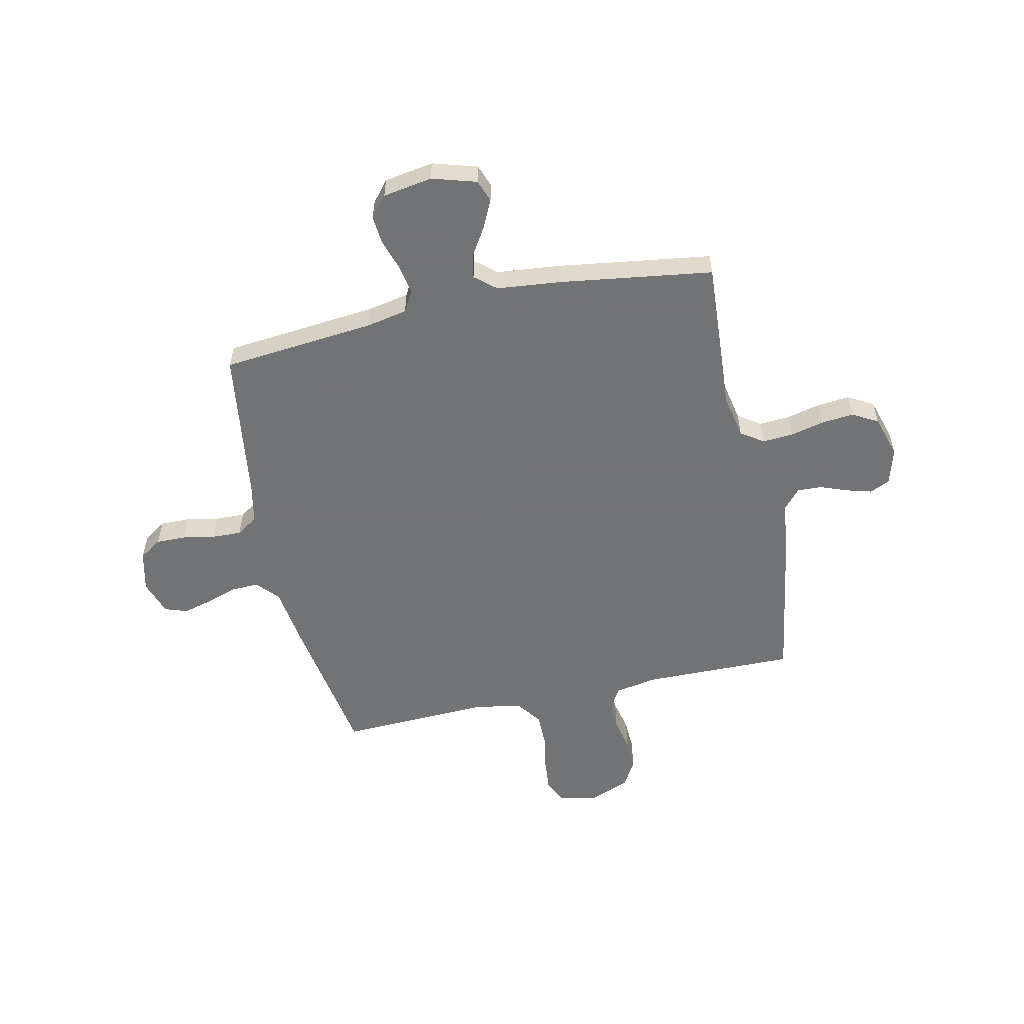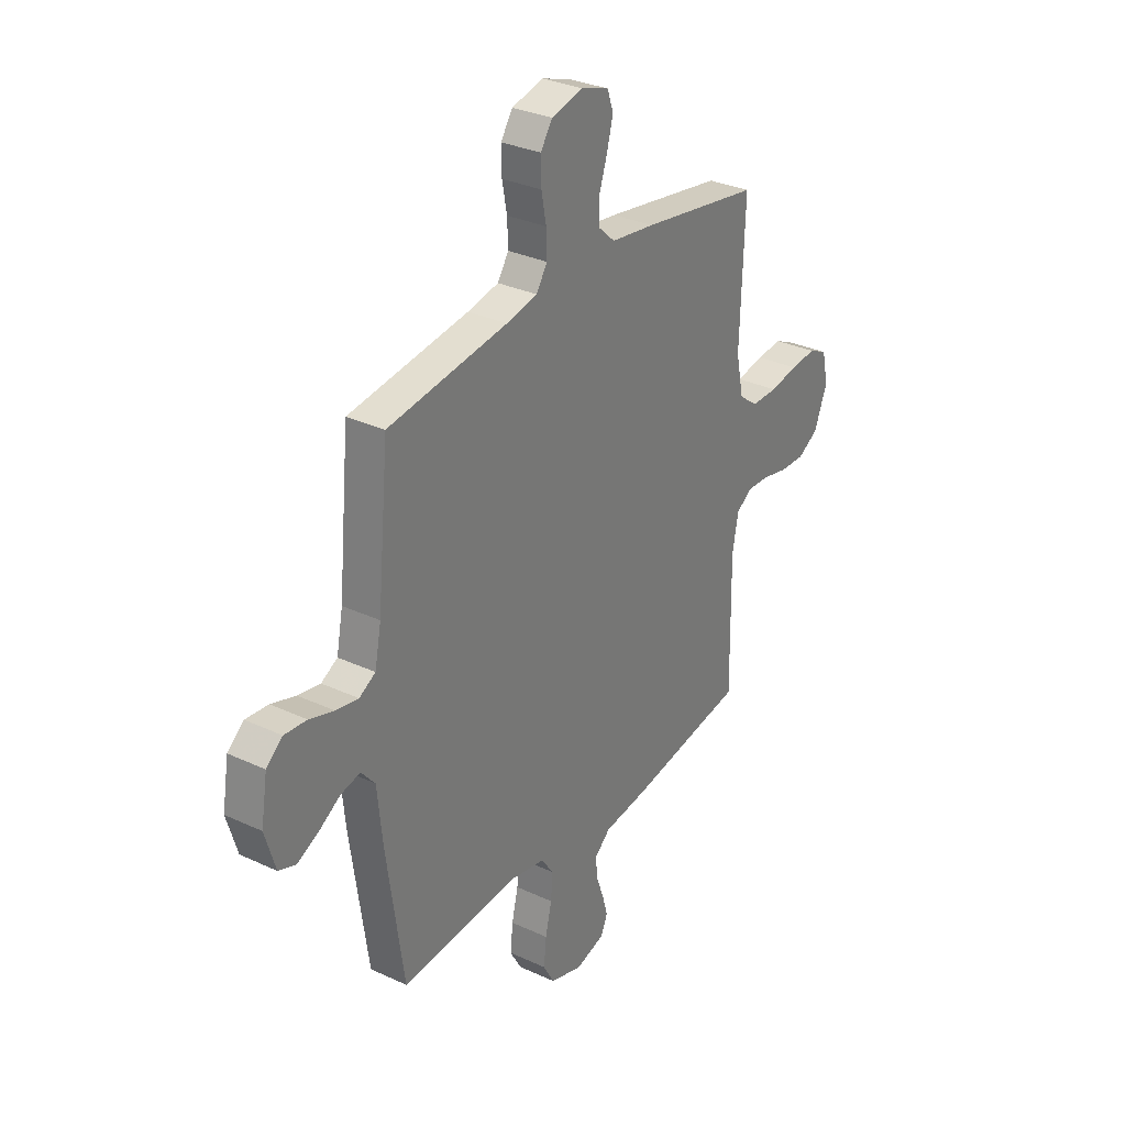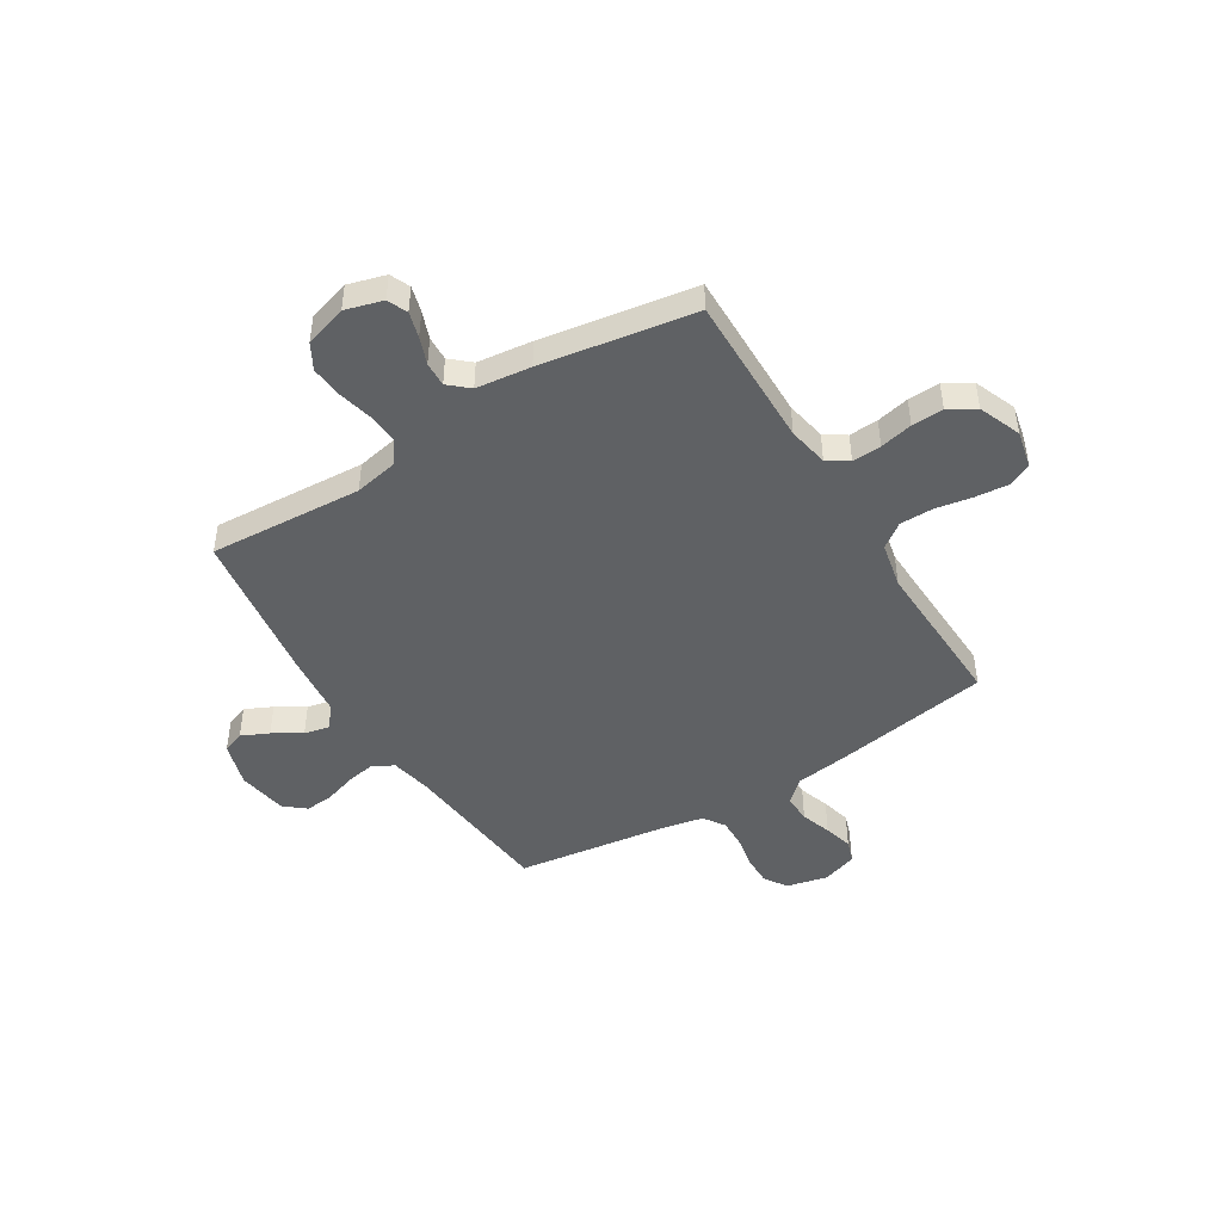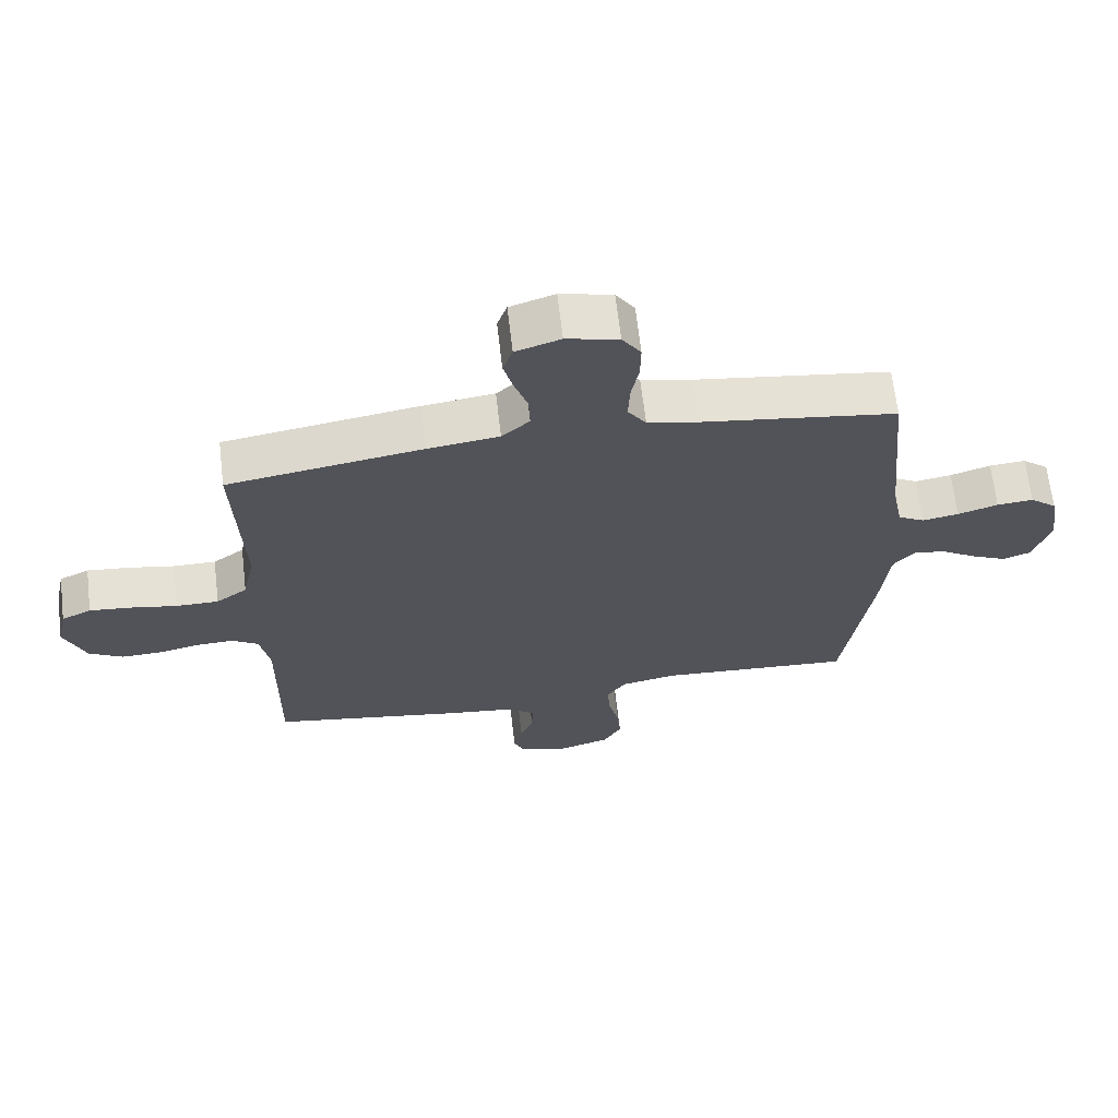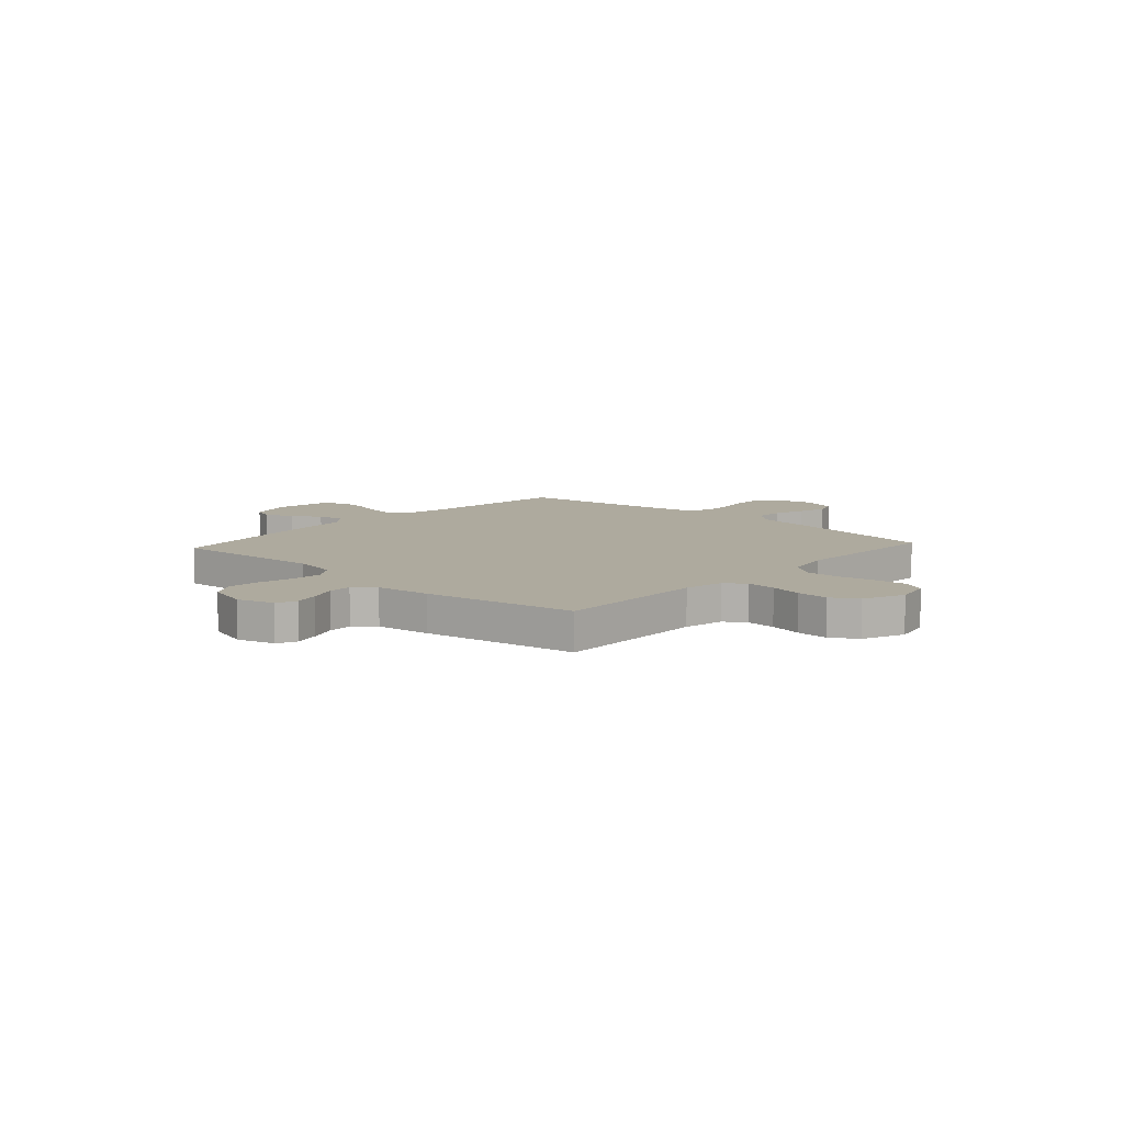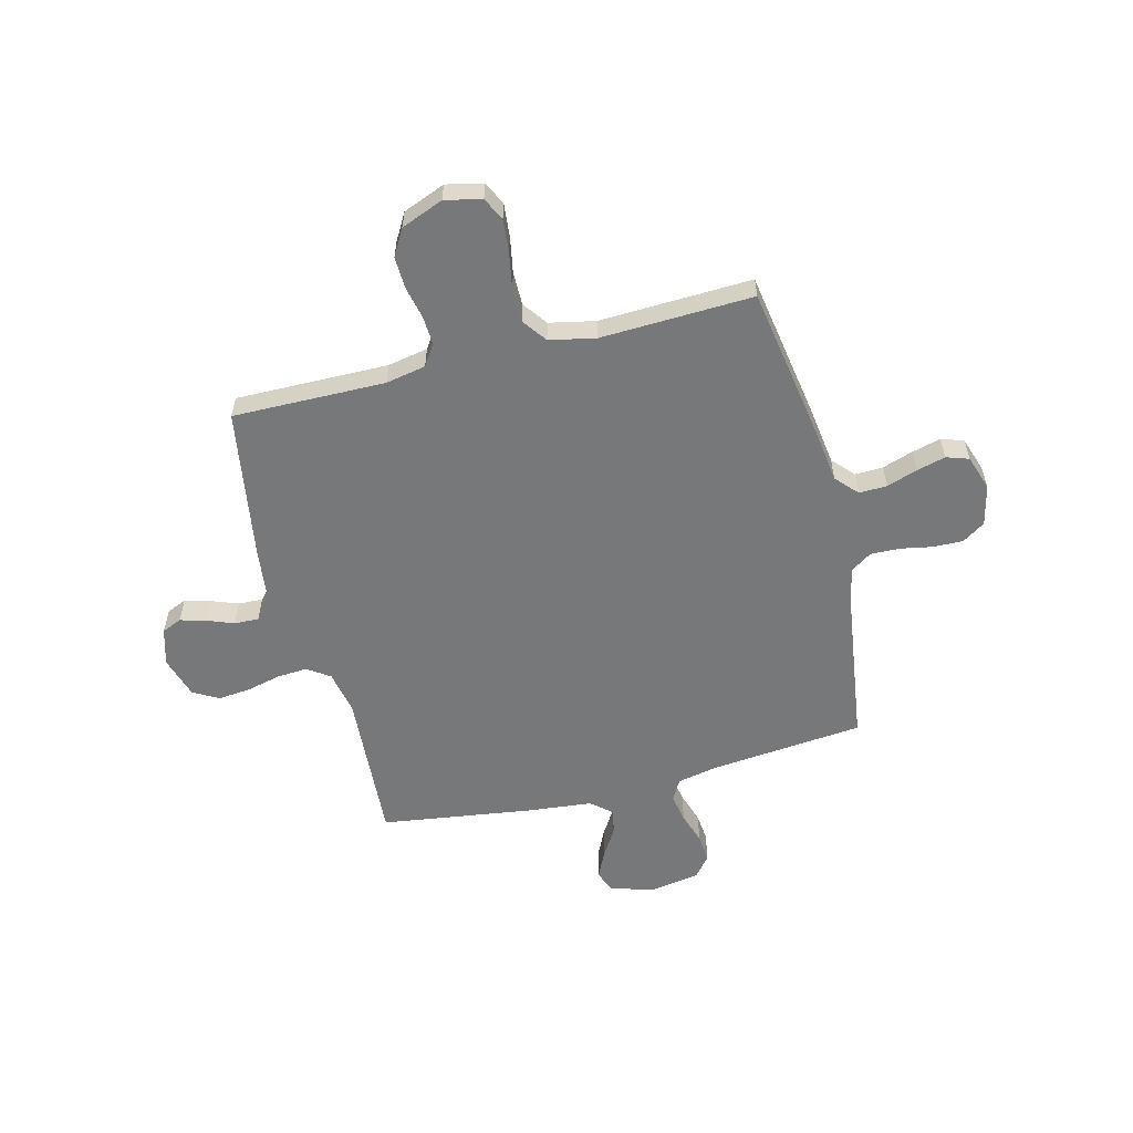
<metadata>
{"format":"obj","ext":"obj","renderer":"f3d","projection":"perspective","resolution":1024,"background":"white","views":[{"elev":-55.9,"azim":102.3,"up":"+Y"},{"elev":31.2,"azim":123.6,"up":"+Z"},{"elev":-46.5,"azim":-148.3,"up":"+Y"},{"elev":66.4,"azim":-6.7,"up":"+Z"},{"elev":9.3,"azim":-137.7,"up":"+Y"},{"elev":-57.3,"azim":-75.7,"up":"+Y"}]}
</metadata>
<code>
v -0.5 0.07 0.5
v -0.2 0.07 0.549
v -0.09 0.07 0.564
v -0.047 0.07 0.603
v -0.049 0.07 0.658
v -0.069 0.07 0.718
v -0.084 0.07 0.775
v -0.069 0.07 0.819
v 0 0.07 0.842
v 0.08 0.07 0.823
v 0.109 0.07 0.779
v 0.108 0.07 0.721
v 0.096 0.07 0.658
v 0.094 0.07 0.6
v 0.122 0.07 0.558
v 0.2 0.07 0.542
v 0.5 0.07 0.5
v 0.529 0.07 0.2
v 0.545 0.07 0.119
v 0.586 0.07 0.096
v 0.642 0.07 0.106
v 0.704 0.07 0.126
v 0.76 0.07 0.131
v 0.801 0.07 0.097
v 0.817 0.07 0
v 0.791 0.07 -0.087
v 0.748 0.07 -0.103
v 0.695 0.07 -0.078
v 0.64 0.07 -0.044
v 0.591 0.07 -0.033
v 0.556 0.07 -0.074
v 0.543 0.07 -0.2
v 0.5 0.07 -0.5
v 0.2 0.07 -0.481
v 0.114 0.07 -0.498
v 0.084 0.07 -0.542
v 0.088 0.07 -0.602
v 0.104 0.07 -0.669
v 0.11 0.07 -0.732
v 0.082 0.07 -0.782
v 0 0.07 -0.807
v -0.073 0.07 -0.786
v -0.09 0.07 -0.747
v -0.076 0.07 -0.697
v -0.056 0.07 -0.644
v -0.054 0.07 -0.596
v -0.093 0.07 -0.562
v -0.2 0.07 -0.549
v -0.5 0.07 -0.5
v -0.496 0.07 -0.2
v -0.511 0.07 -0.121
v -0.552 0.07 -0.094
v -0.609 0.07 -0.097
v -0.673 0.07 -0.111
v -0.735 0.07 -0.113
v -0.787 0.07 -0.083
v -0.82 0.07 0
v -0.804 0.07 0.072
v -0.758 0.07 0.094
v -0.693 0.07 0.088
v -0.622 0.07 0.075
v -0.556 0.07 0.075
v -0.508 0.07 0.11
v -0.489 0.07 0.2
v -0.5 0 0.5
v -0.2 0 0.549
v -0.09 0 0.564
v -0.047 0 0.603
v -0.049 0 0.658
v -0.069 0 0.718
v -0.084 0 0.775
v -0.069 0 0.819
v 0 0 0.842
v 0.08 0 0.823
v 0.109 0 0.779
v 0.108 0 0.721
v 0.096 0 0.658
v 0.094 0 0.6
v 0.122 0 0.558
v 0.2 0 0.542
v 0.5 0 0.5
v 0.529 0 0.2
v 0.545 0 0.119
v 0.586 0 0.096
v 0.642 0 0.106
v 0.704 0 0.126
v 0.76 0 0.131
v 0.801 0 0.097
v 0.817 0 0
v 0.791 0 -0.087
v 0.748 0 -0.103
v 0.695 0 -0.078
v 0.64 0 -0.044
v 0.591 0 -0.033
v 0.556 0 -0.074
v 0.543 0 -0.2
v 0.5 0 -0.5
v 0.2 0 -0.481
v 0.114 0 -0.498
v 0.084 0 -0.542
v 0.088 0 -0.602
v 0.104 0 -0.669
v 0.11 0 -0.732
v 0.082 0 -0.782
v 0 0 -0.807
v -0.073 0 -0.786
v -0.09 0 -0.747
v -0.076 0 -0.697
v -0.056 0 -0.644
v -0.054 0 -0.596
v -0.093 0 -0.562
v -0.2 0 -0.549
v -0.5 0 -0.5
v -0.496 0 -0.2
v -0.511 0 -0.121
v -0.552 0 -0.094
v -0.609 0 -0.097
v -0.673 0 -0.111
v -0.735 0 -0.113
v -0.787 0 -0.083
v -0.82 0 0
v -0.804 0 0.072
v -0.758 0 0.094
v -0.693 0 0.088
v -0.622 0 0.075
v -0.556 0 0.075
v -0.508 0 0.11
v -0.489 0 0.2
f 58 59 60 61
f 58 61 62
f 57 58 62
f 56 57 62
f 53 54 55 56
f 52 53 56 62
f 51 52 62 63
f 47 48 49 50
f 46 47 50 51
f 42 43 44 45
f 40 41 42 45
f 40 45 46
f 37 38 39 40
f 36 37 40 46
f 35 36 46 51
f 31 32 33 34
f 30 31 34 35
f 26 27 28 29
f 24 25 26 29
f 24 29 30
f 21 22 23 24
f 20 21 24 30
f 19 20 30 35
f 16 17 18
f 15 16 18 19
f 10 11 12 13
f 10 13 14
f 9 10 14
f 8 9 14
f 5 6 7 8
f 5 8 14 15
f 64 1 2 3
f 64 3 4
f 63 64 4
f 51 63 4
f 35 51 4
f 15 19 35
f 4 5 15 35
f 125 124 123 122
f 126 125 122
f 126 122 121
f 126 121 120
f 120 119 118 117
f 126 120 117 116
f 127 126 116 115
f 114 113 112 111
f 115 114 111 110
f 109 108 107 106
f 109 106 105 104
f 110 109 104
f 104 103 102 101
f 110 104 101 100
f 115 110 100 99
f 98 97 96 95
f 99 98 95 94
f 93 92 91 90
f 93 90 89 88
f 94 93 88
f 88 87 86 85
f 94 88 85 84
f 99 94 84 83
f 82 81 80
f 83 82 80 79
f 77 76 75 74
f 78 77 74
f 78 74 73
f 78 73 72
f 72 71 70 69
f 79 78 72 69
f 67 66 65 128
f 68 67 128
f 68 128 127
f 68 127 115
f 68 115 99
f 99 83 79
f 99 79 69 68
f 1 65 66 2
f 2 66 67 3
f 3 67 68 4
f 4 68 69 5
f 5 69 70 6
f 6 70 71 7
f 7 71 72 8
f 8 72 73 9
f 9 73 74 10
f 10 74 75 11
f 11 75 76 12
f 12 76 77 13
f 13 77 78 14
f 14 78 79 15
f 15 79 80 16
f 16 80 81 17
f 17 81 82 18
f 18 82 83 19
f 19 83 84 20
f 20 84 85 21
f 21 85 86 22
f 22 86 87 23
f 23 87 88 24
f 24 88 89 25
f 25 89 90 26
f 26 90 91 27
f 27 91 92 28
f 28 92 93 29
f 29 93 94 30
f 30 94 95 31
f 31 95 96 32
f 32 96 97 33
f 33 97 98 34
f 34 98 99 35
f 35 99 100 36
f 36 100 101 37
f 37 101 102 38
f 38 102 103 39
f 39 103 104 40
f 40 104 105 41
f 41 105 106 42
f 42 106 107 43
f 43 107 108 44
f 44 108 109 45
f 45 109 110 46
f 46 110 111 47
f 47 111 112 48
f 48 112 113 49
f 49 113 114 50
f 50 114 115 51
f 51 115 116 52
f 52 116 117 53
f 53 117 118 54
f 54 118 119 55
f 55 119 120 56
f 56 120 121 57
f 57 121 122 58
f 58 122 123 59
f 59 123 124 60
f 60 124 125 61
f 61 125 126 62
f 62 126 127 63
f 63 127 128 64
f 64 128 65 1

</code>
